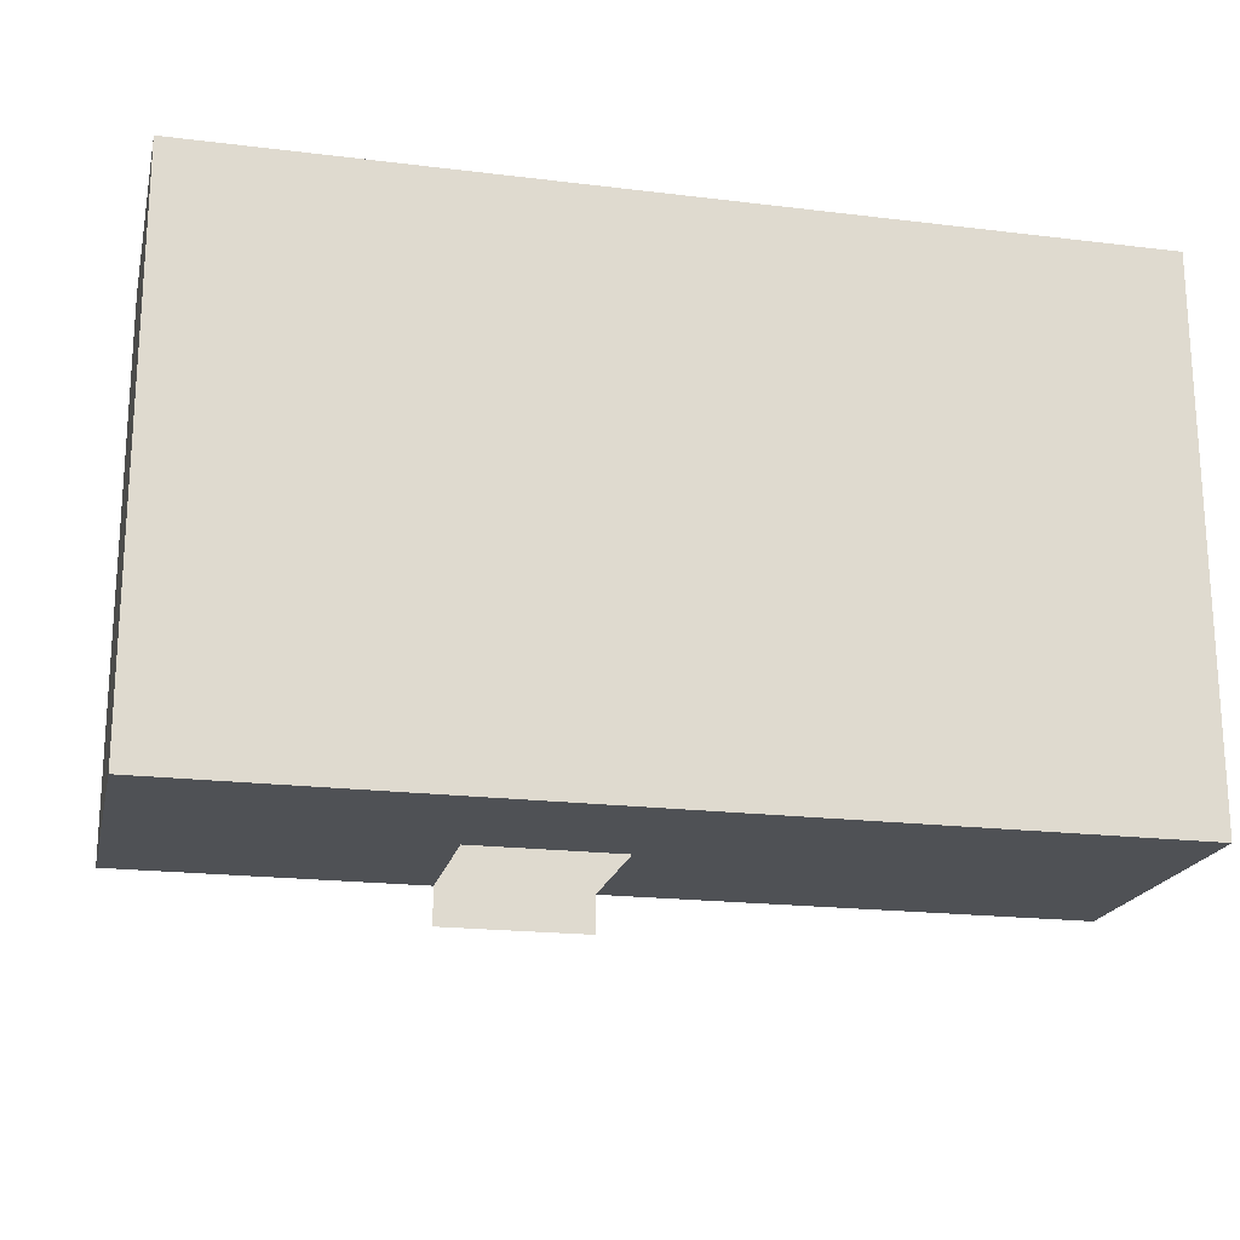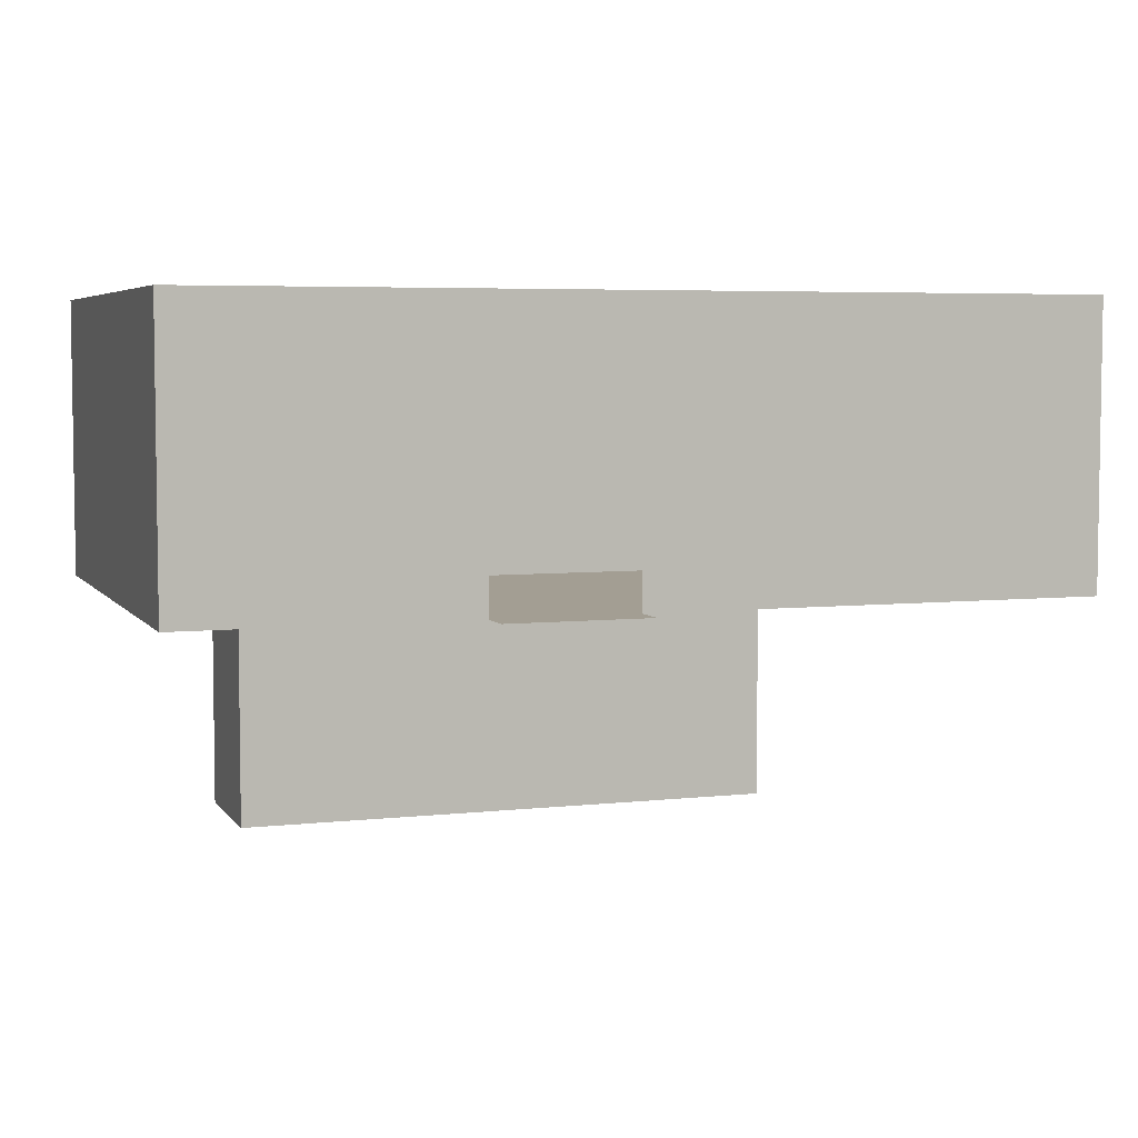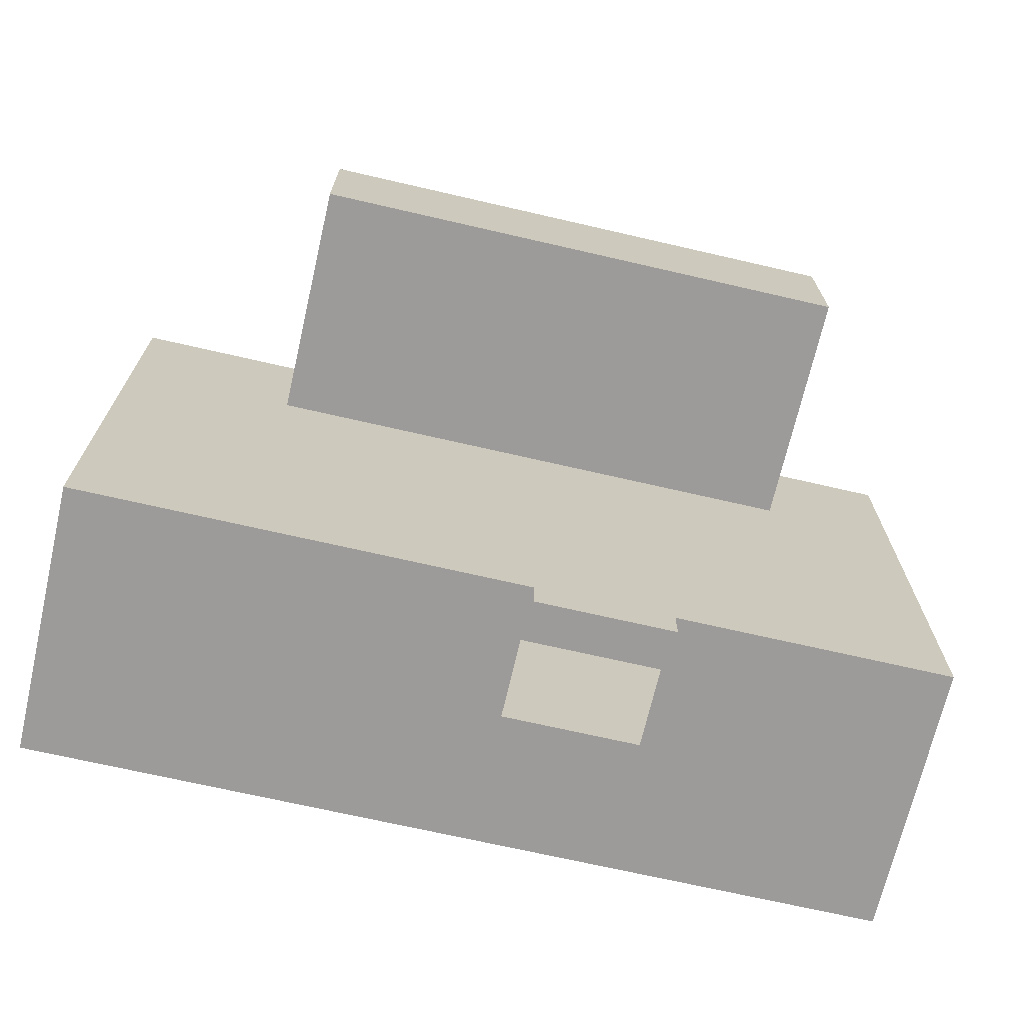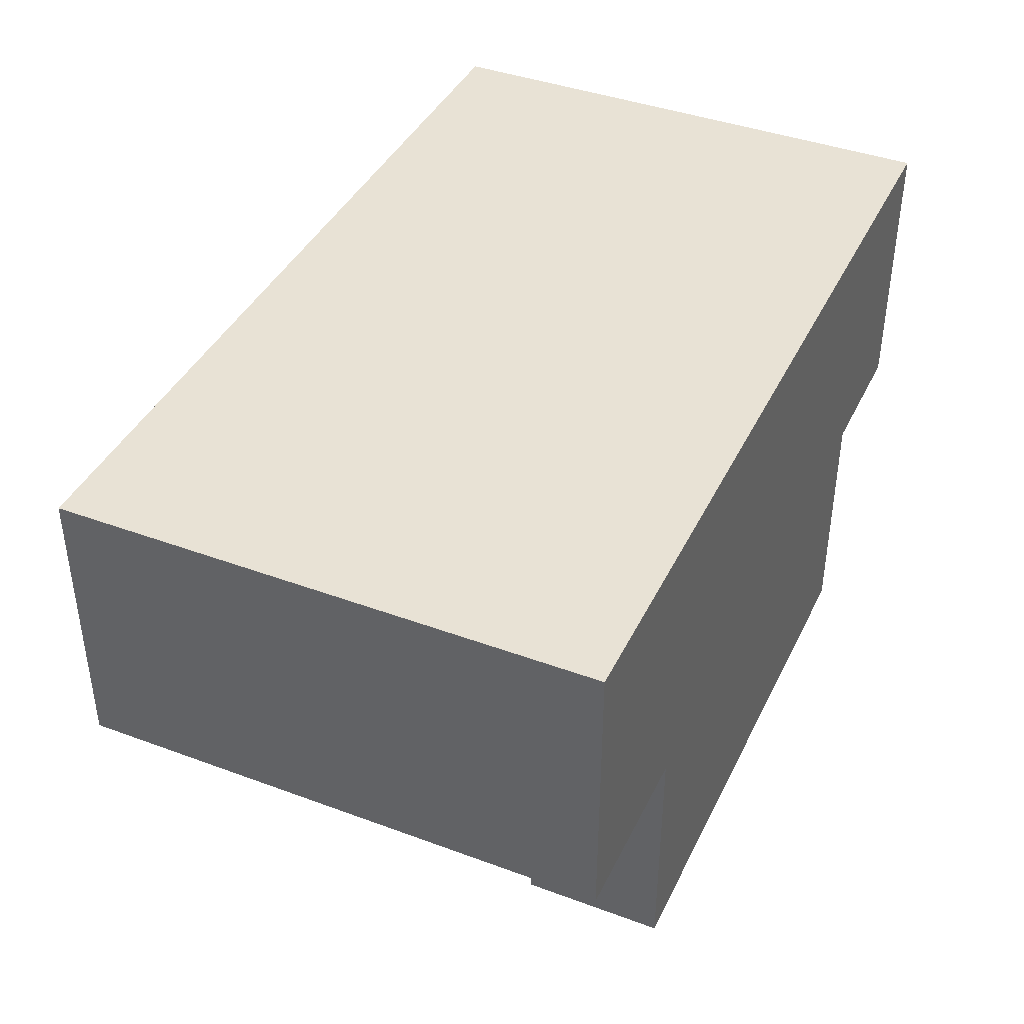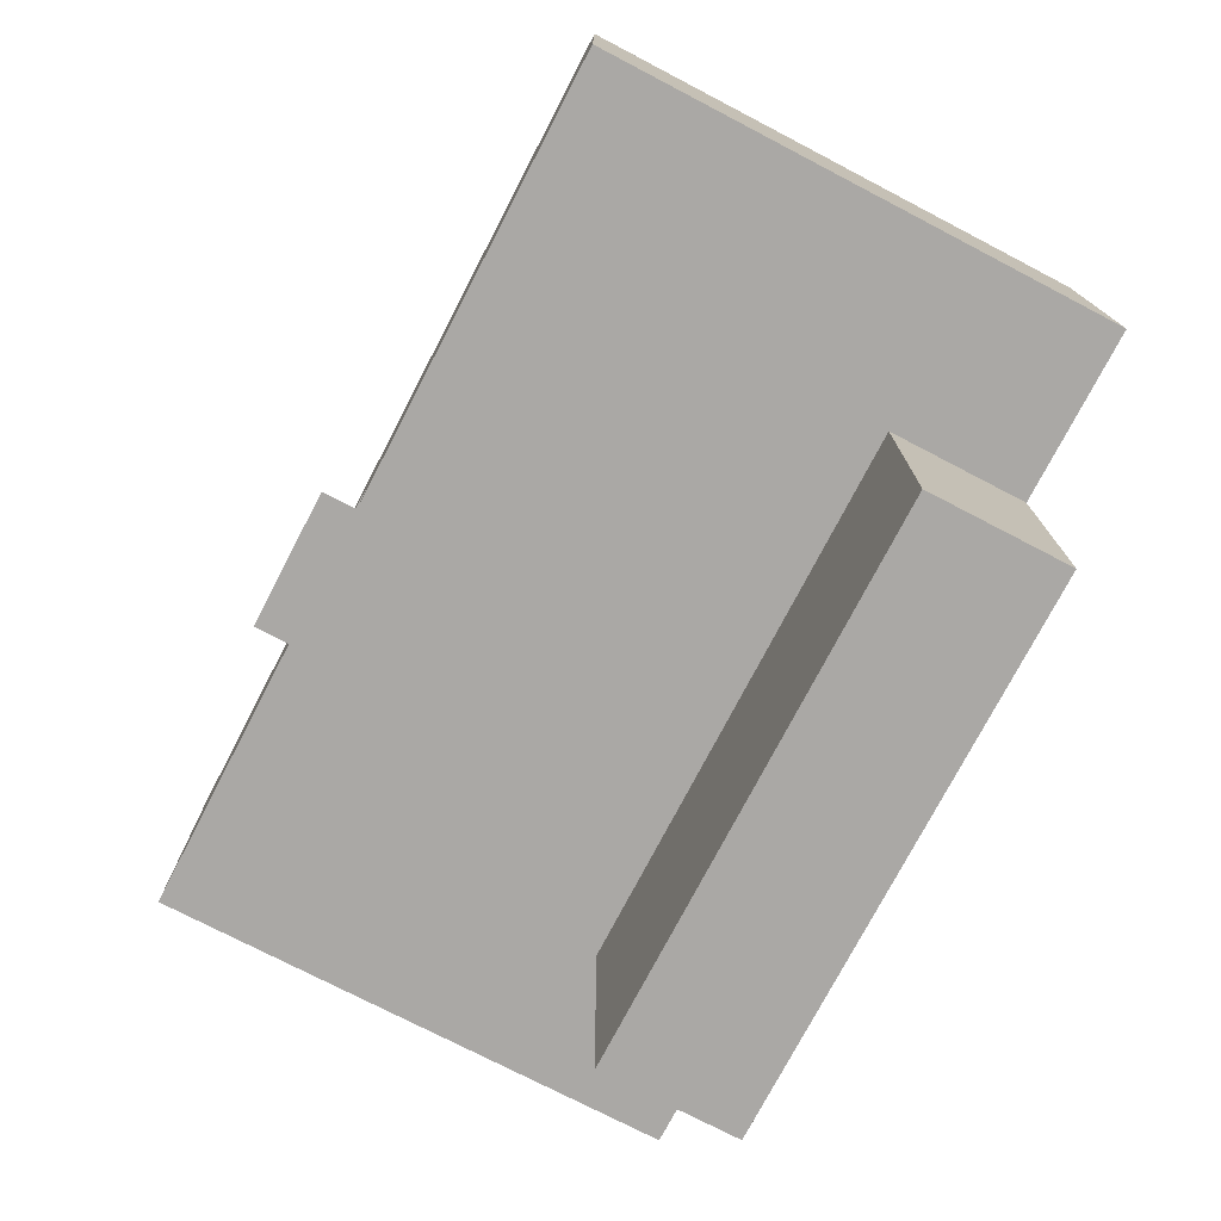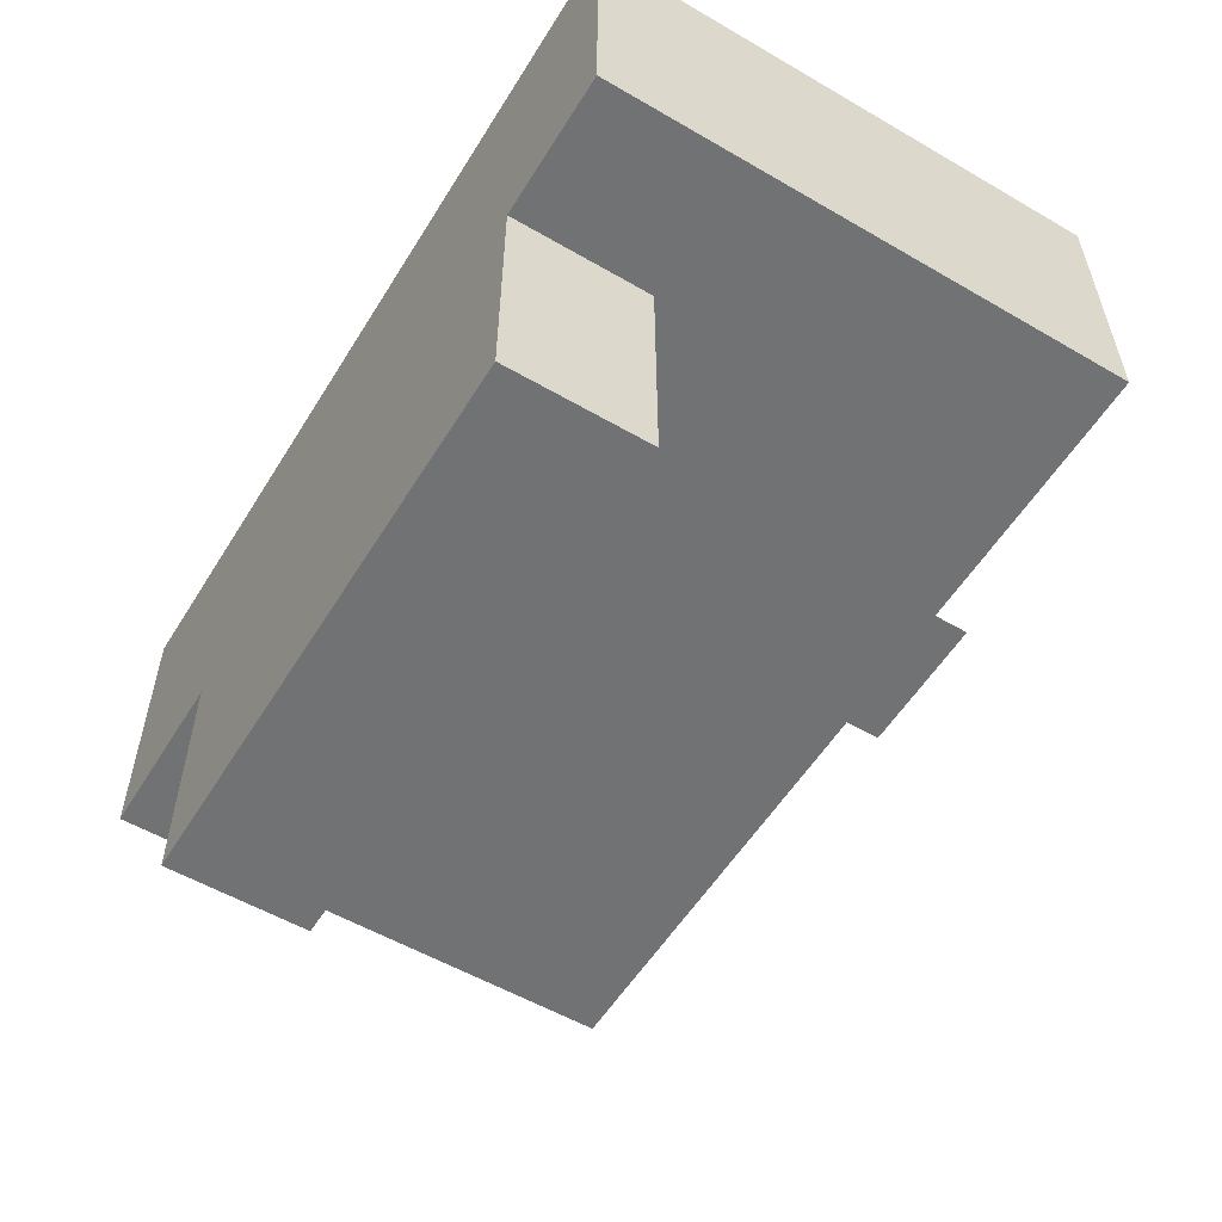
<metadata>
{"format":"obj","ext":"obj","renderer":"f3d","projection":"perspective","resolution":1024,"background":"white","views":[{"elev":-19.8,"azim":167.2,"up":"+Z"},{"elev":5.2,"azim":160.8,"up":"+Y"},{"elev":-69.8,"azim":-13.0,"up":"+Z"},{"elev":40.9,"azim":-65.7,"up":"+Y"},{"elev":-75.2,"azim":-117.5,"up":"+Y"},{"elev":-55.6,"azim":58.6,"up":"+Y"}]}
</metadata>
<code>
g pb_Mesh472158
v 0 0 0
v -25 0 0
v 0 8 0
v -25 8 0
v -25 0 0
v -25 0 -15
v -25 8 0
v -25 8 -15
v 0 0 -15
v 0 0 0
v 0 8 -15
v 0 8 0
v 0 8 0
v -25 8 0
v 0 8 -15
v -25 8 -15
v -4 -7 -4
v -20 -7 -4
v -4 -7 0
v -20 -7 0
v -25 8 -15
v -25 0 -15
v -12 4 -15
v -12 0 -15
v 0 0 -15
v 0 8 -15
v -8 0 -15
v -8 4 -15
v 0 8 -15
v -25 8 -15
v -8 4 -15
v -12 4 -15
v -8 0 -15
v -12 0 -15
v -8 0 -16
v -12 0 -16
v -25 0 0
v -25 0 -15
v -20 0 0
v -20 0 -4
v -25 0 -15
v 0 0 -15
v -20 0 -4
v -4 0 -4
v 0 0 -15
v 0 0 0
v -4 0 -4
v -4 0 0
v -4 0 0
v -20 0 0
v -4 -7 0
v -20 -7 0
v -20 0 0
v -20 0 -4
v -20 -7 0
v -20 -7 -4
v -20 0 -4
v -4 0 -4
v -20 -7 -4
v -4 -7 -4
v -4 0 -4
v -4 0 0
v -4 -7 -4
v -4 -7 0
g pb_Mesh472158_0
f 2 4 3
f 1 2 3
f 6 8 7
f 5 6 7
f 10 12 11
f 9 10 11
f 14 16 15
f 13 14 15
f 18 20 19
f 17 18 19
f 22 24 23
f 21 22 23
f 26 28 27
f 25 26 27
f 30 32 31
f 29 30 31
f 35 36 34
f 35 34 33
f 39 38 37
f 39 40 38
f 43 42 41
f 43 44 42
f 47 46 45
f 47 48 46
f 51 50 49
f 51 52 50
f 55 54 53
f 55 56 54
f 59 58 57
f 59 60 58
f 63 62 61
f 63 64 62

</code>
